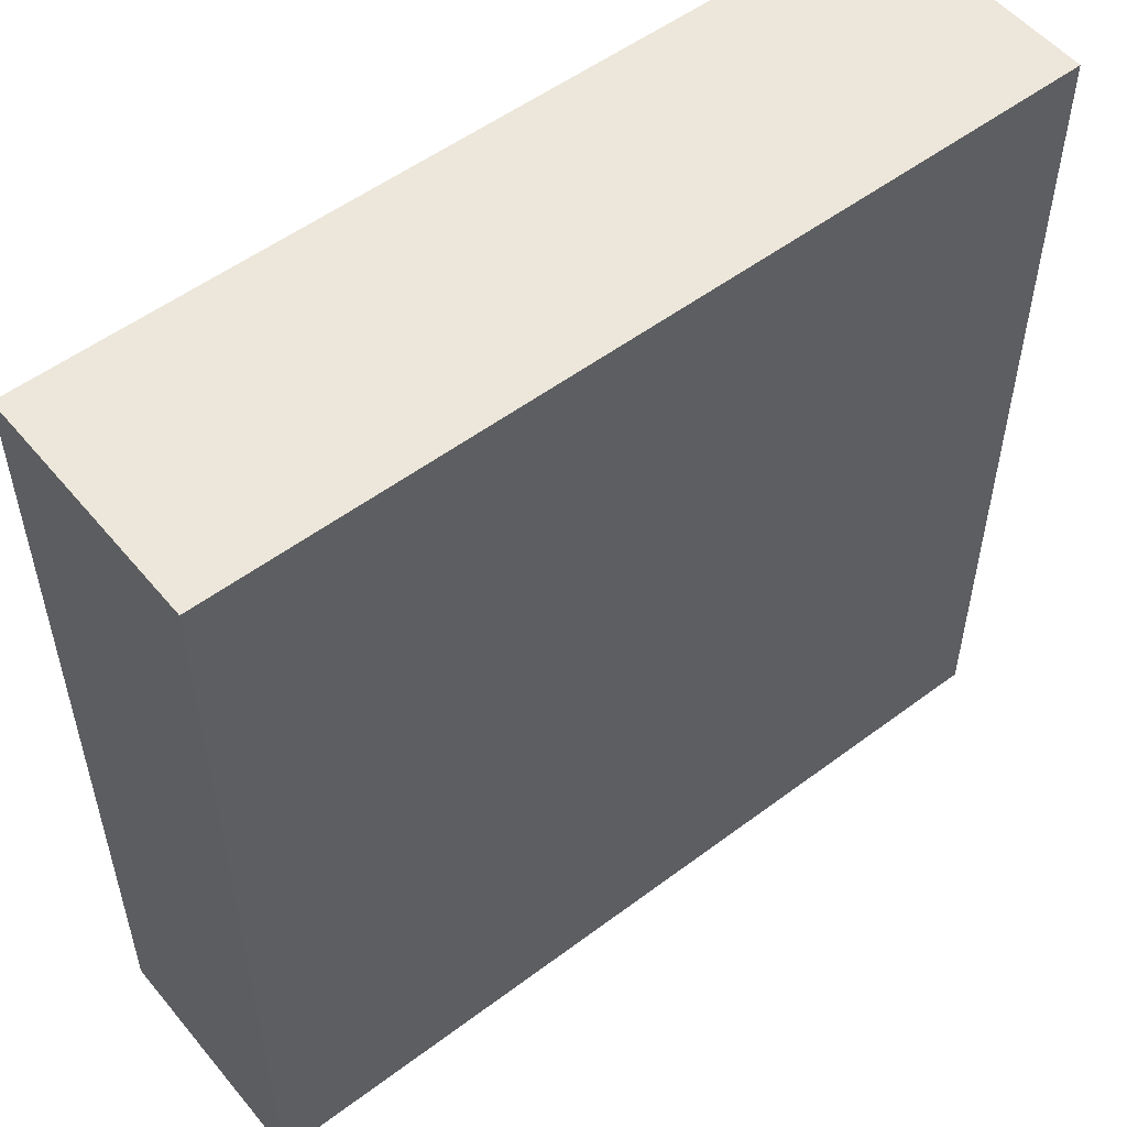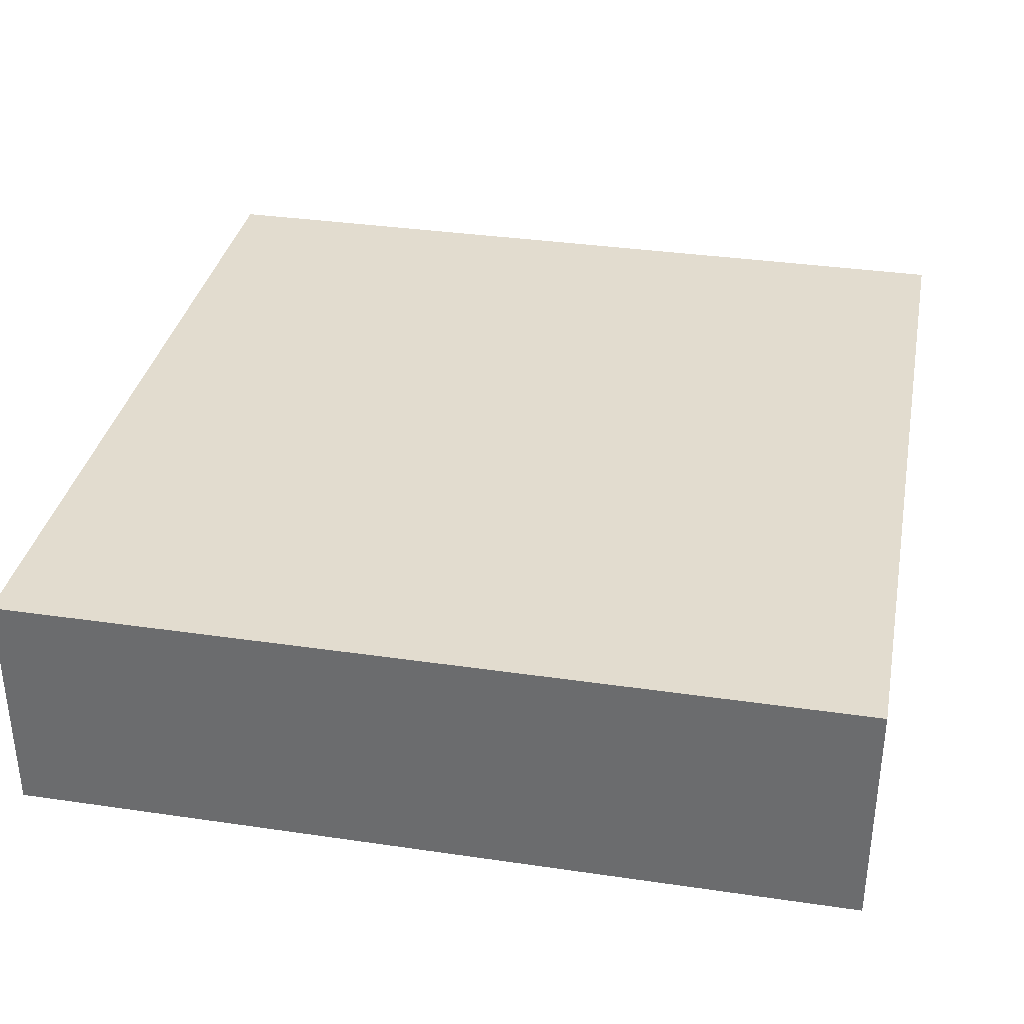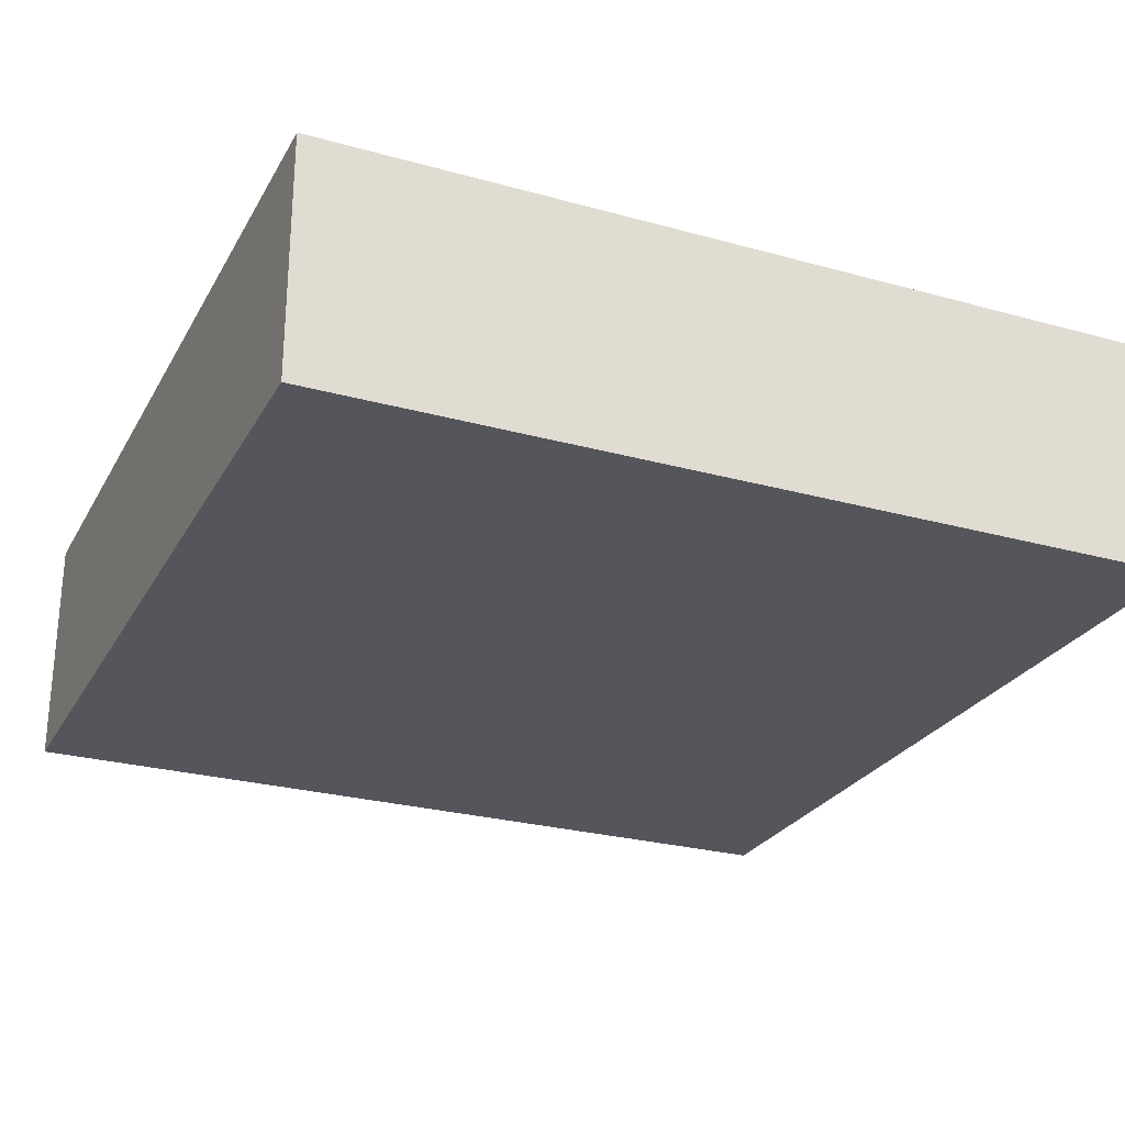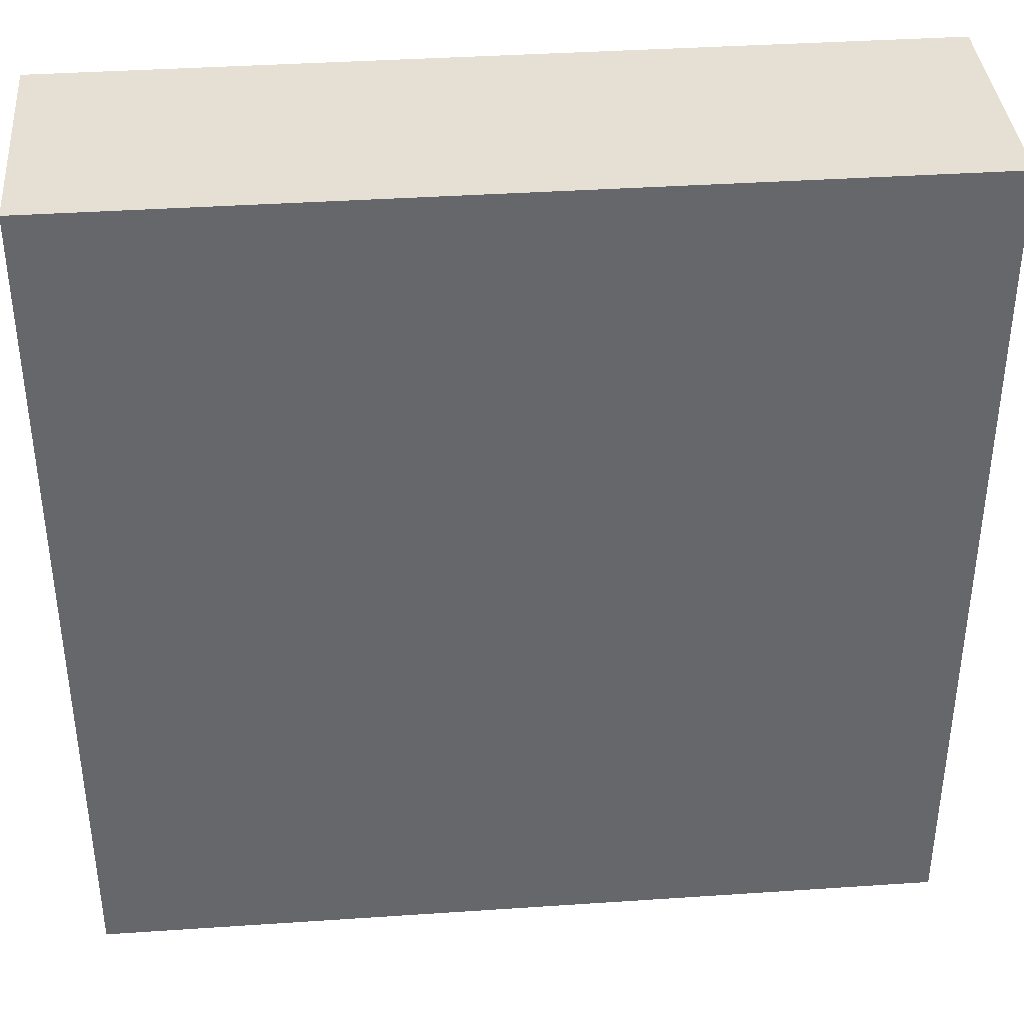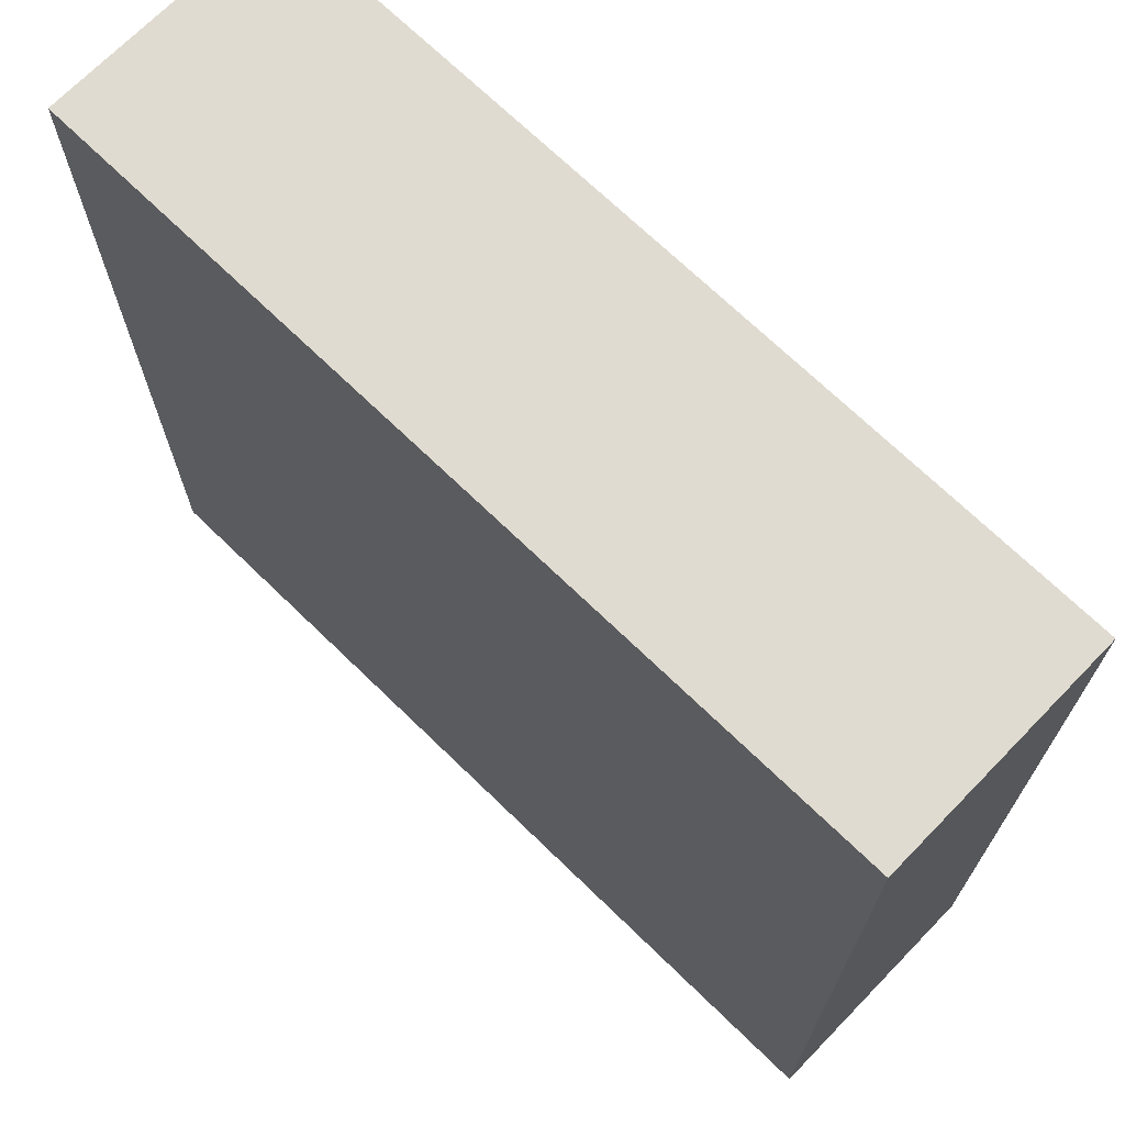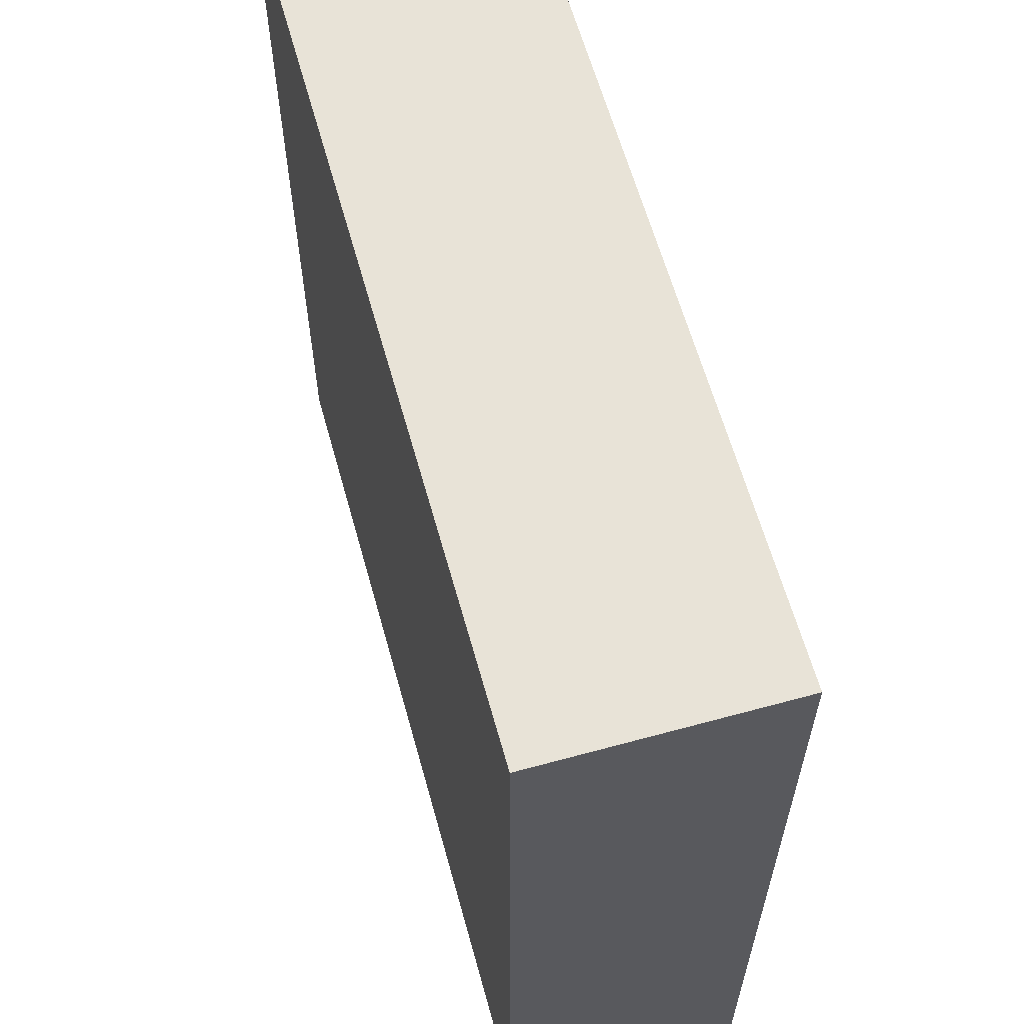
<metadata>
{"format":"obj","ext":"obj","renderer":"f3d","projection":"perspective","resolution":1024,"background":"white","views":[{"elev":53.4,"azim":-38.7,"up":"+Z"},{"elev":34.6,"azim":-78.9,"up":"+Y"},{"elev":-26.3,"azim":66.4,"up":"+Y"},{"elev":38.1,"azim":175.1,"up":"+Z"},{"elev":70.1,"azim":44.2,"up":"+Z"},{"elev":61.9,"azim":74.5,"up":"+Z"}]}
</metadata>
<code>
o
v 21.9 0 8.3
v 25.1 0 8.3
v 21.9 0.8 8.3
v 25.1 0.8 8.3
v 21.9 0.9 8.3
v 25.1 0.9 8.3
v 21.9 0 11.5
v 25.1 0 11.5
v 21.9 0.8 11.5
v 25.1 0.8 11.5
v 21.9 0.9 11.5
v 25.1 0.9 11.5
v 21.9 0 8.3
v 21.9 0.8 8.3
v 21.9 0.9 8.3
v 21.9 0 11.5
v 21.9 0.8 11.5
v 21.9 0.9 11.5
v 25.1 0 8.3
v 25.1 0.8 8.3
v 25.1 0.9 8.3
v 25.1 0 11.5
v 25.1 0.8 11.5
v 25.1 0.9 11.5
v 21.9 0 8.3
v 21.9 0 11.5
v 25.1 0 8.3
v 25.1 0 11.5
v 21.9 0.9 8.3
v 21.9 0.9 11.5
v 25.1 0.9 8.3
v 25.1 0.9 11.5
f 3 2 1
f 4 2 3
f 5 4 3
f 6 4 5
f 7 8 9
f 9 8 10
f 9 10 11
f 11 10 12
f 16 14 13
f 17 15 14
f 17 14 16
f 18 15 17
f 19 20 22
f 20 21 23
f 22 20 23
f 23 21 24
f 27 26 25
f 28 26 27
f 29 30 31
f 31 30 32

</code>
